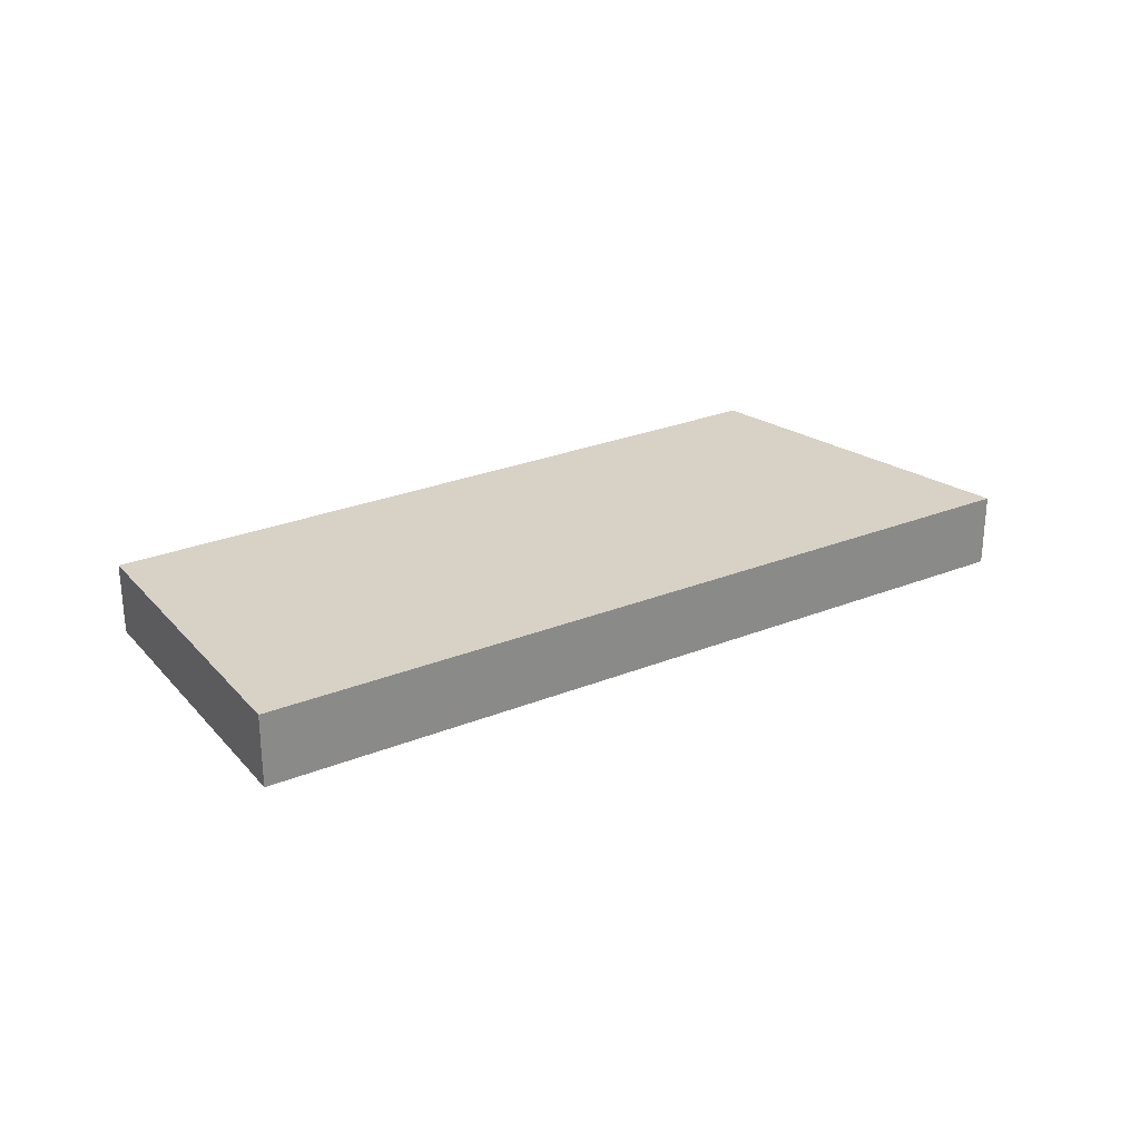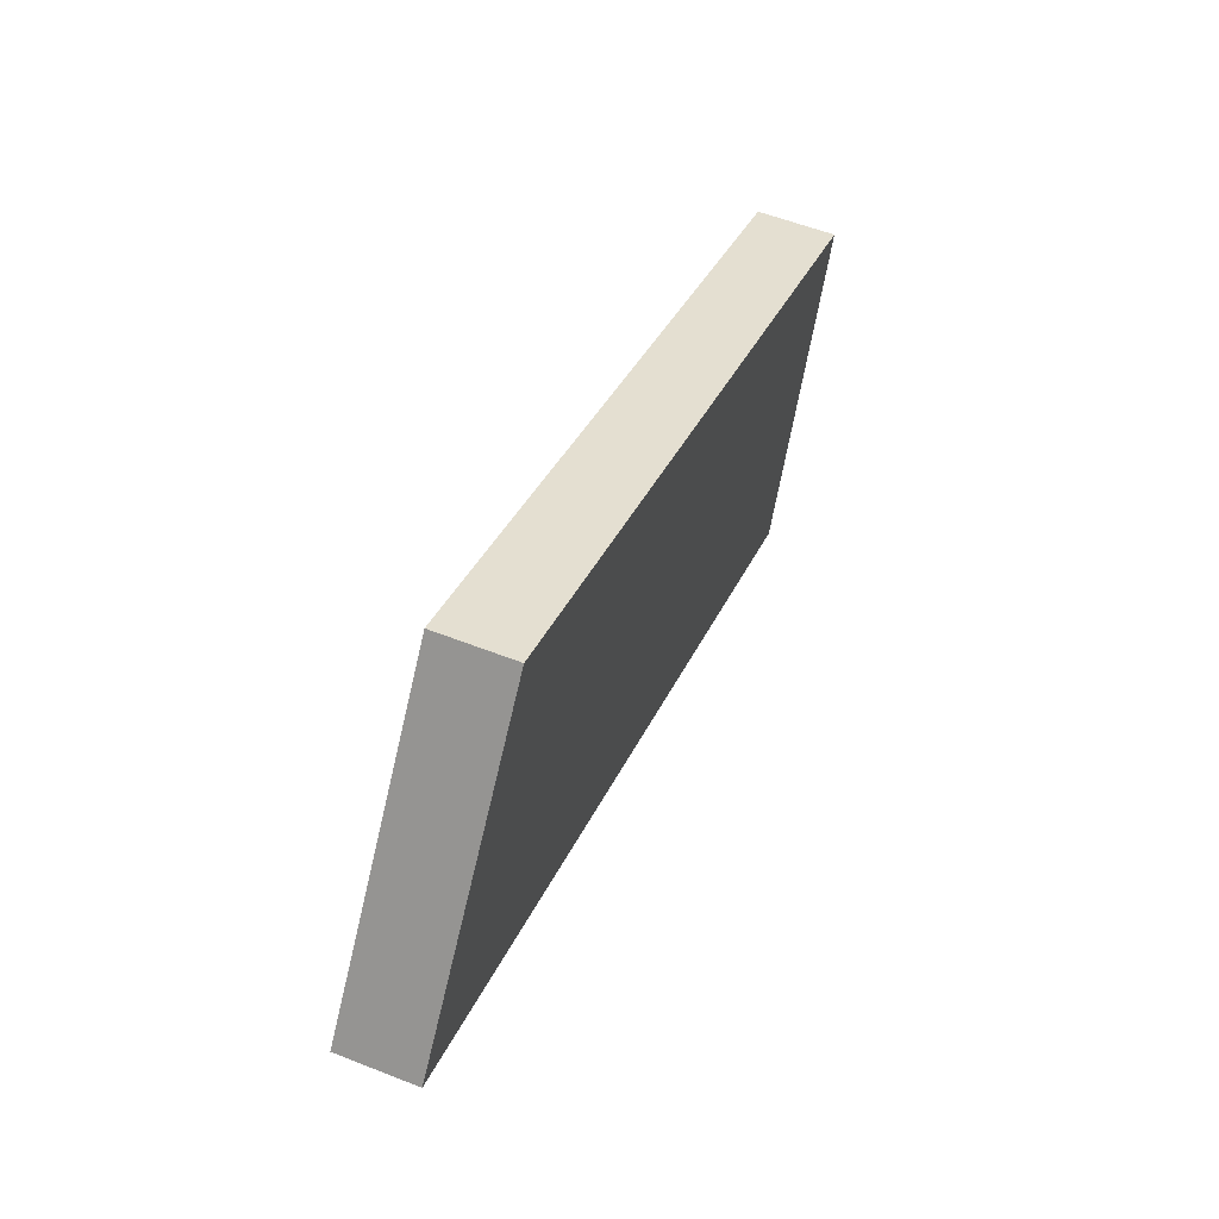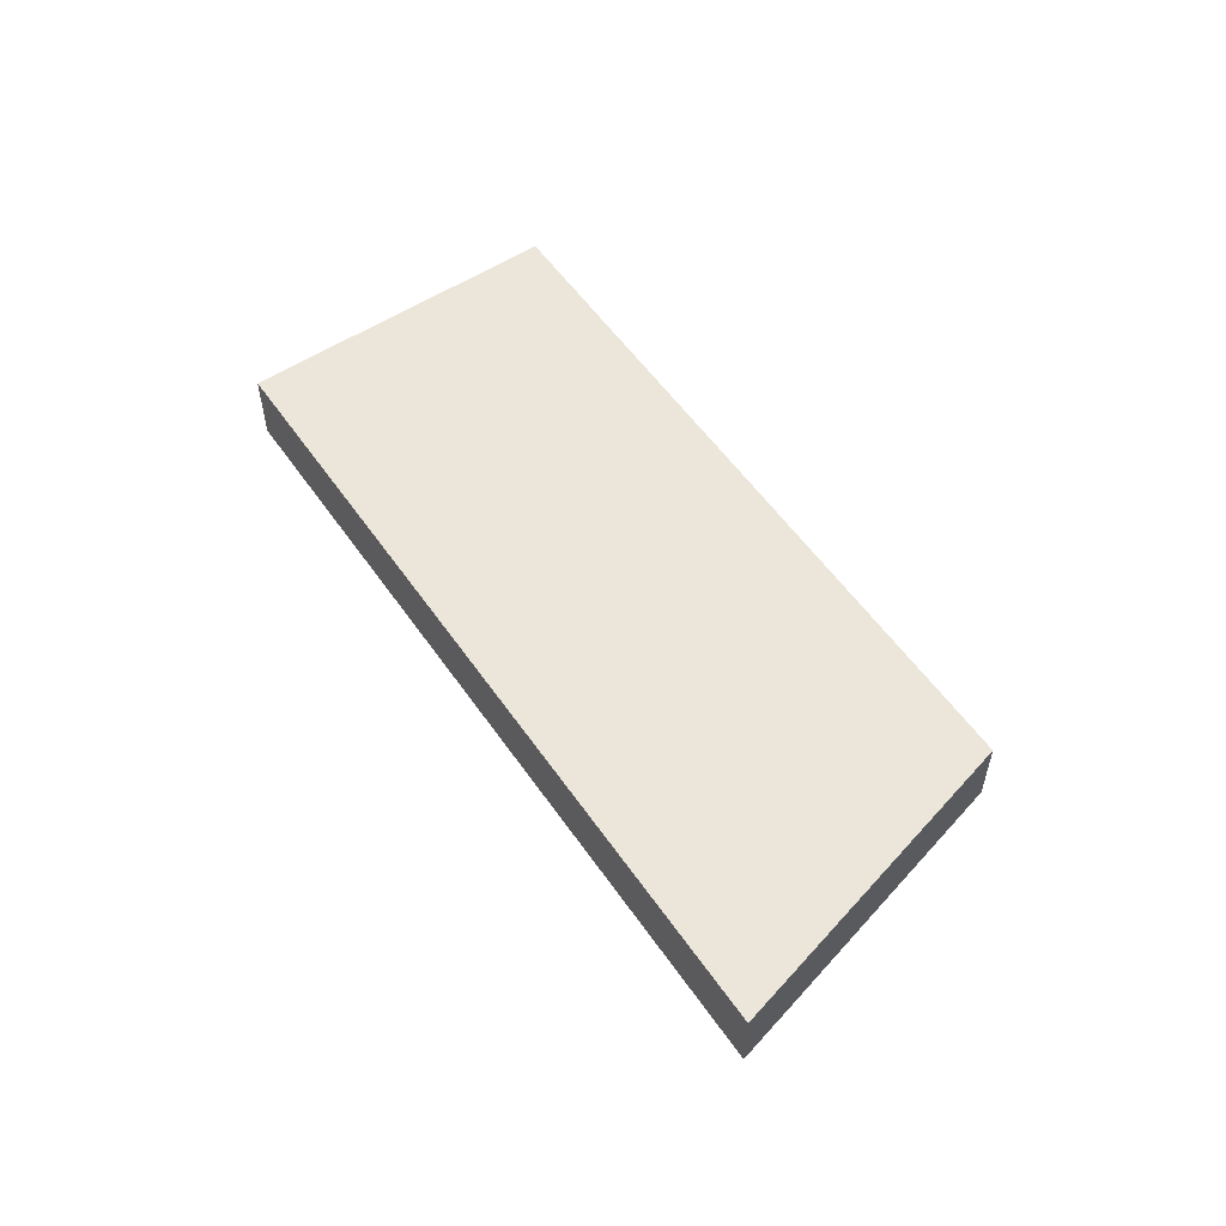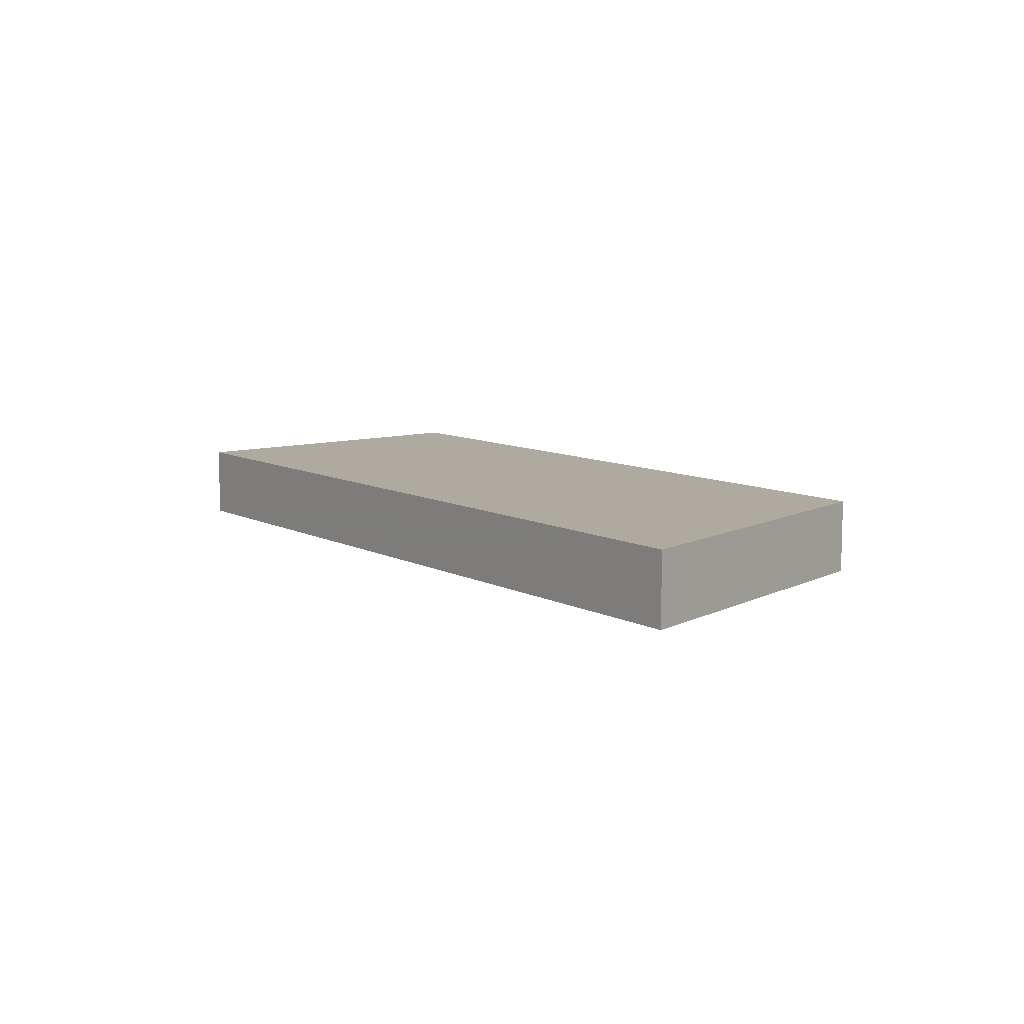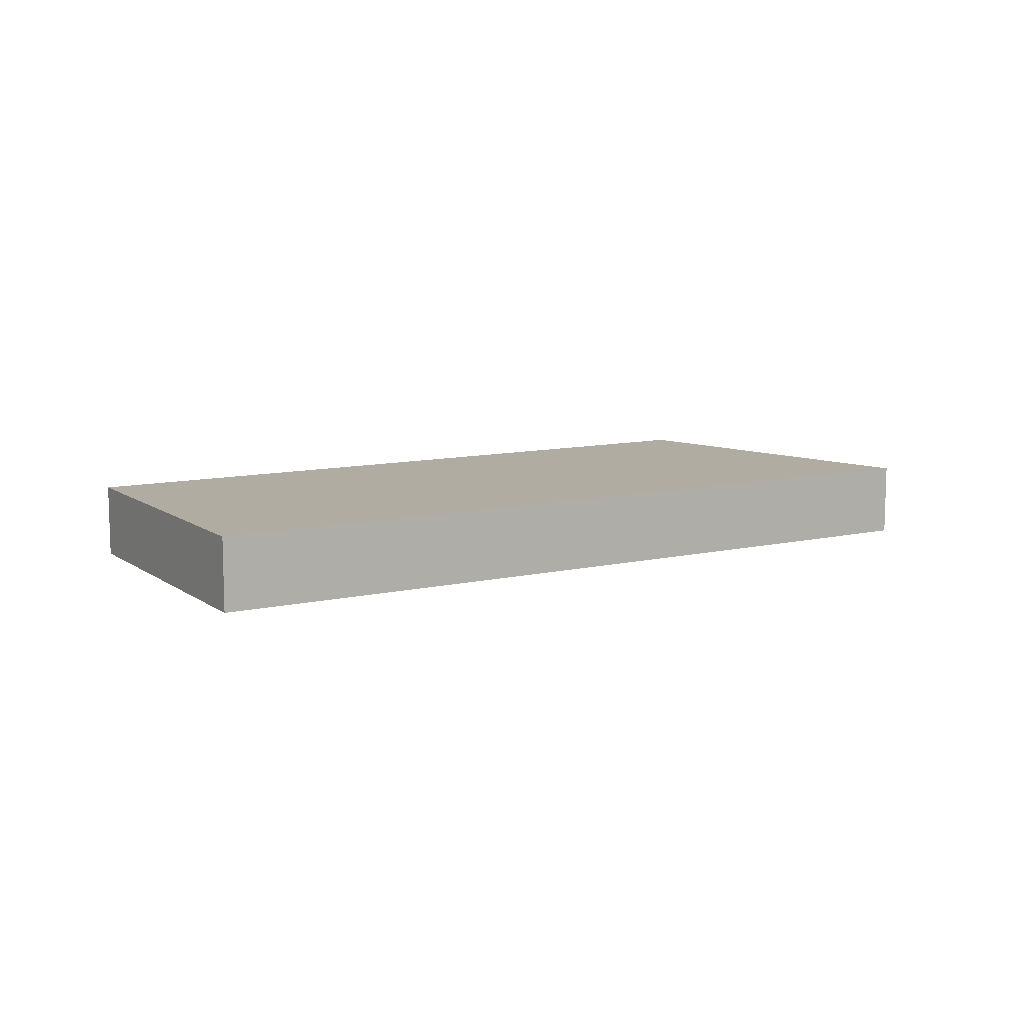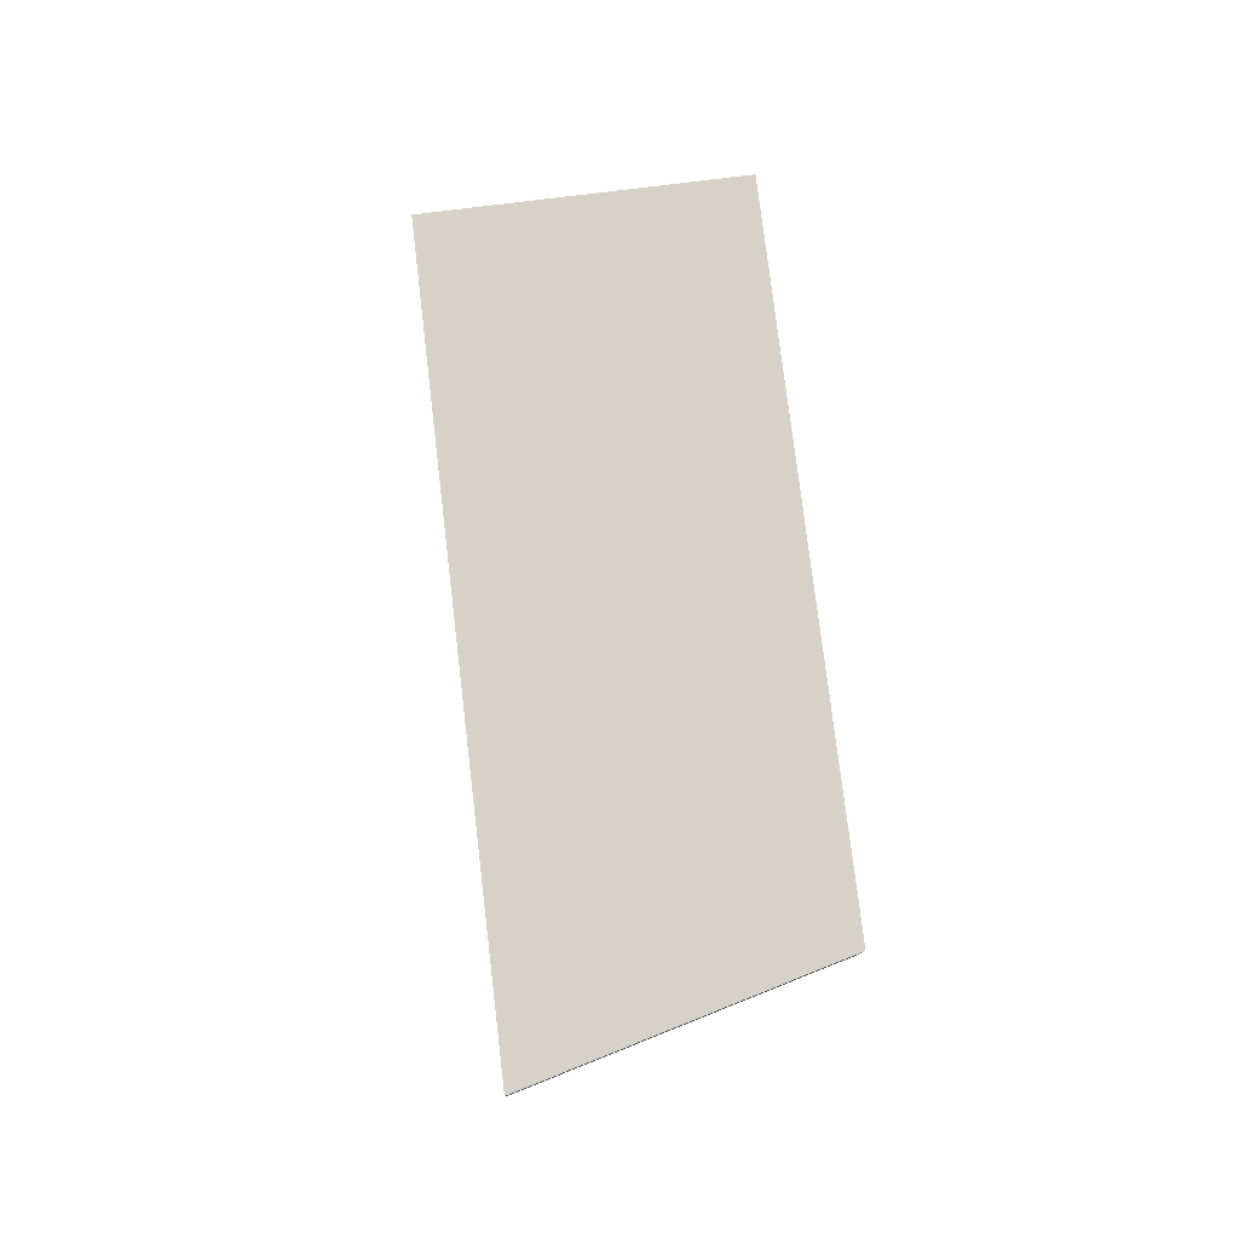
<metadata>
{"format":"obj","ext":"obj","renderer":"f3d","projection":"perspective","resolution":1024,"background":"white","views":[{"elev":27.3,"azim":170.1,"up":"+Y"},{"elev":56.4,"azim":-67.6,"up":"+Z"},{"elev":55.5,"azim":-102.4,"up":"+Y"},{"elev":9.5,"azim":-105.6,"up":"+Y"},{"elev":10.2,"azim":171.2,"up":"+Y"},{"elev":78.3,"azim":-75.0,"up":"+Y"}]}
</metadata>
<code>
v  0.03 3.179 0.04
v  30.47 3.179 -12.15
v  0 3.179 1.947e-16
v  8.676 3.179 11.69
v  33.02 3.179 -13.17
v  36.99 3.179 -3.374
v  8.813 3.179 11.87
v  38.36 3.179 0.002
v  33.02 8.063e-16 -13.17
v  30.47 7.442e-16 -12.15
v  0 0 0
v  0.03 -2.449e-18 0.04
v  8.676 -7.156e-16 11.69
v  8.813 -7.27e-16 11.87
v  38.36 -1.225e-19 0.002
v  36.99 2.066e-16 -3.374
g defaultobject
f 1 2 3
f 2 1 4
f 2 4 5
f 5 4 6
f 6 4 7
f 6 7 8
f 9 2 5
f 2 9 3
f 3 9 10
f 3 10 11
f 11 1 3
f 1 11 4
f 4 11 12
f 4 12 13
f 4 13 7
f 7 13 14
f 14 8 7
f 8 14 15
f 6 9 5
f 9 6 16
f 16 6 8
f 16 8 15
f 10 12 11
f 12 10 13
f 13 10 9
f 13 9 16
f 13 16 14
f 14 16 15

</code>
